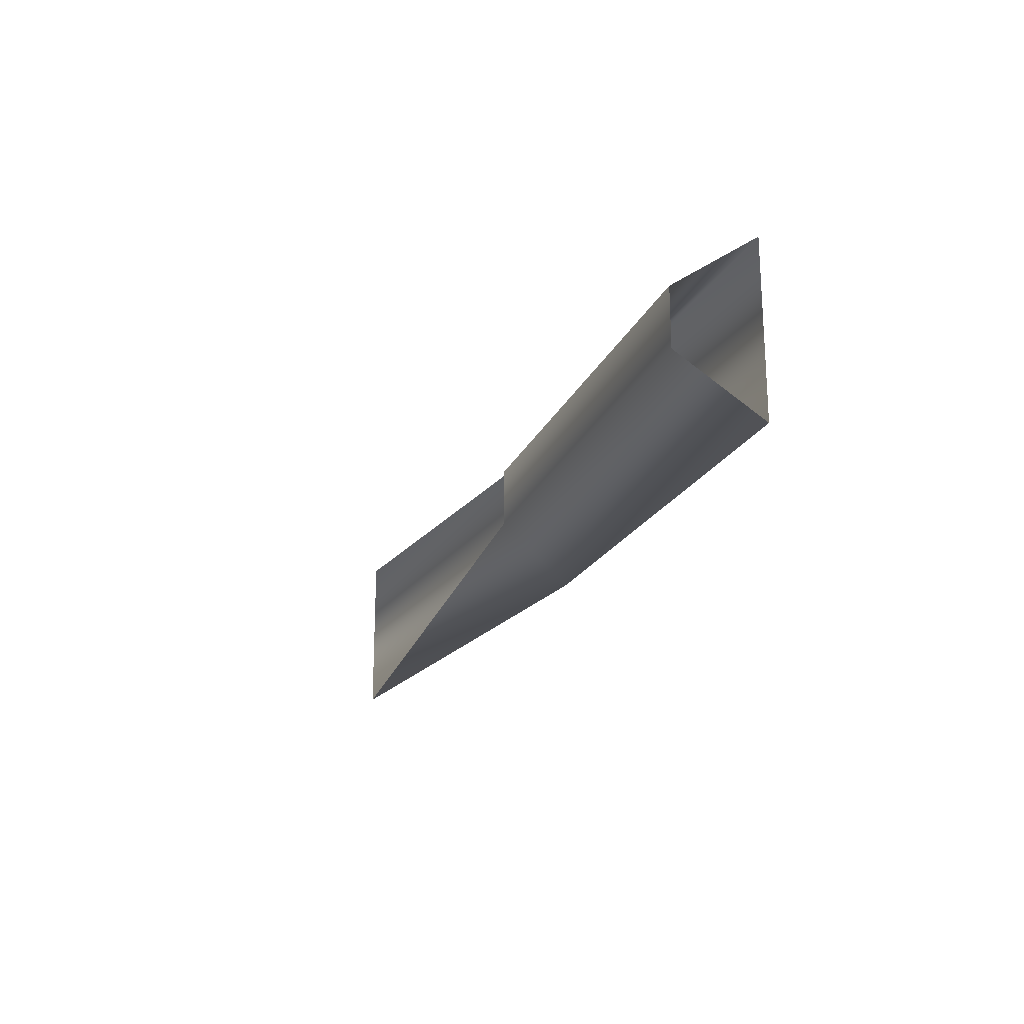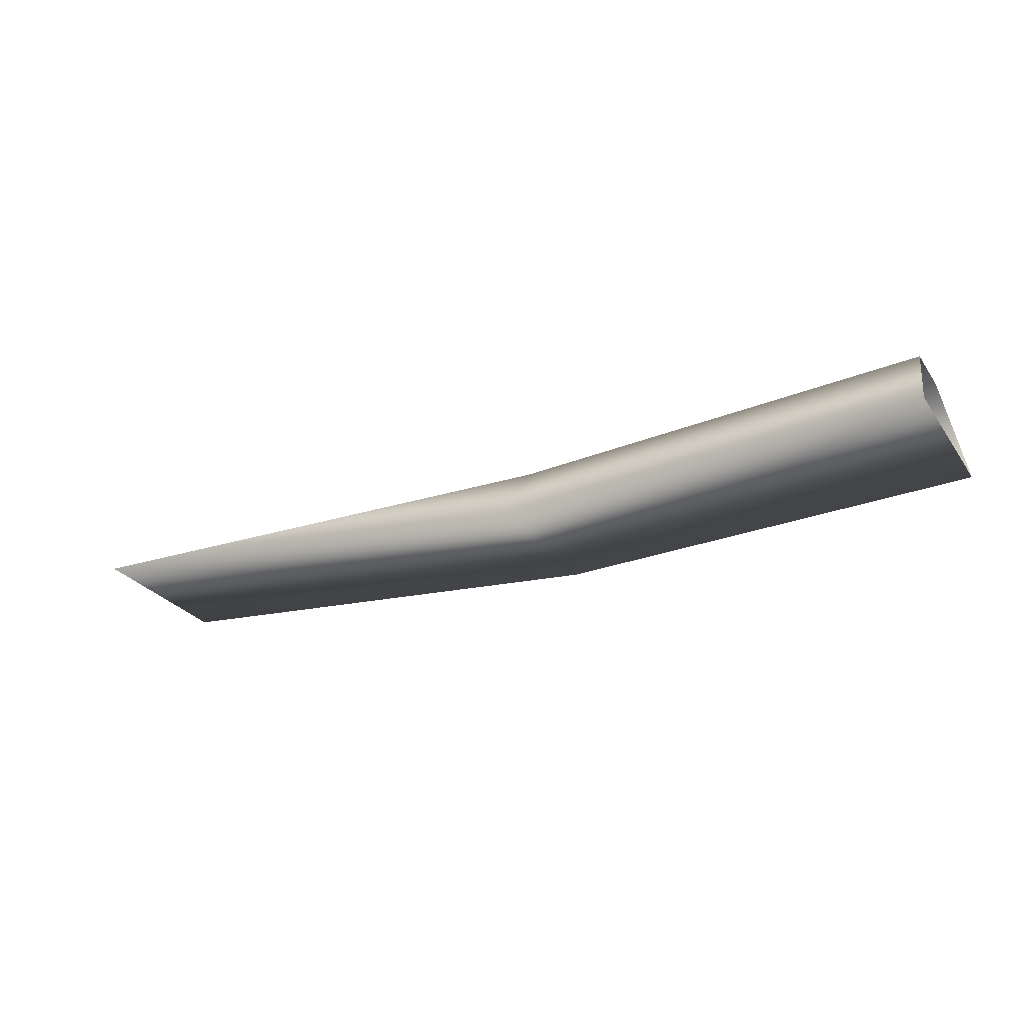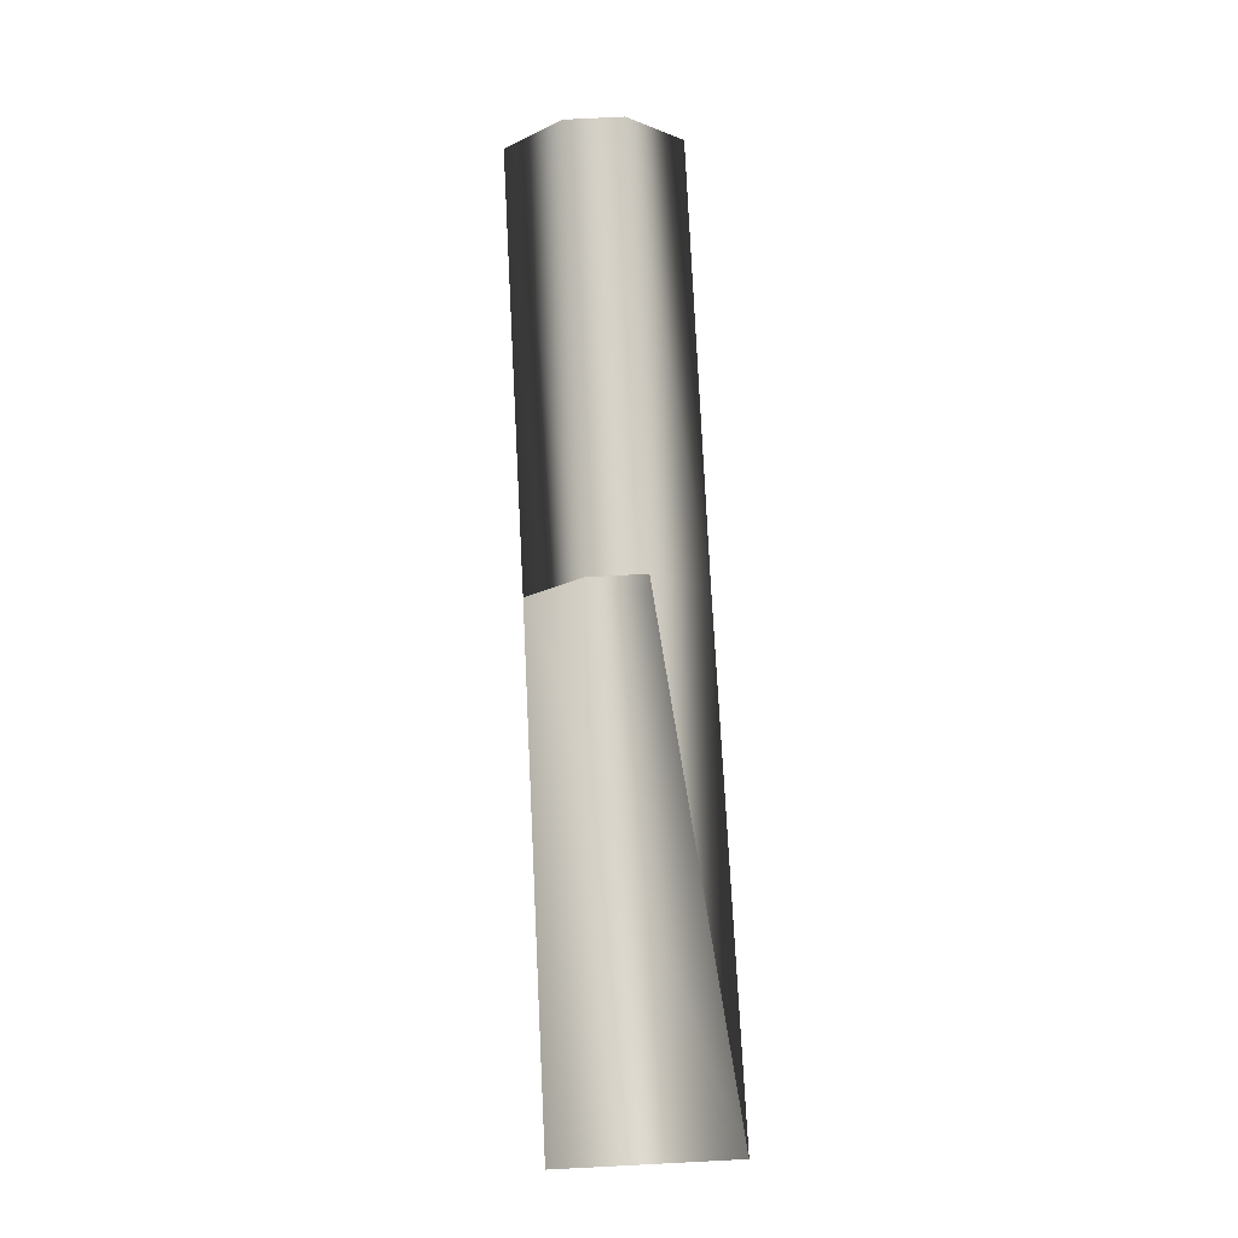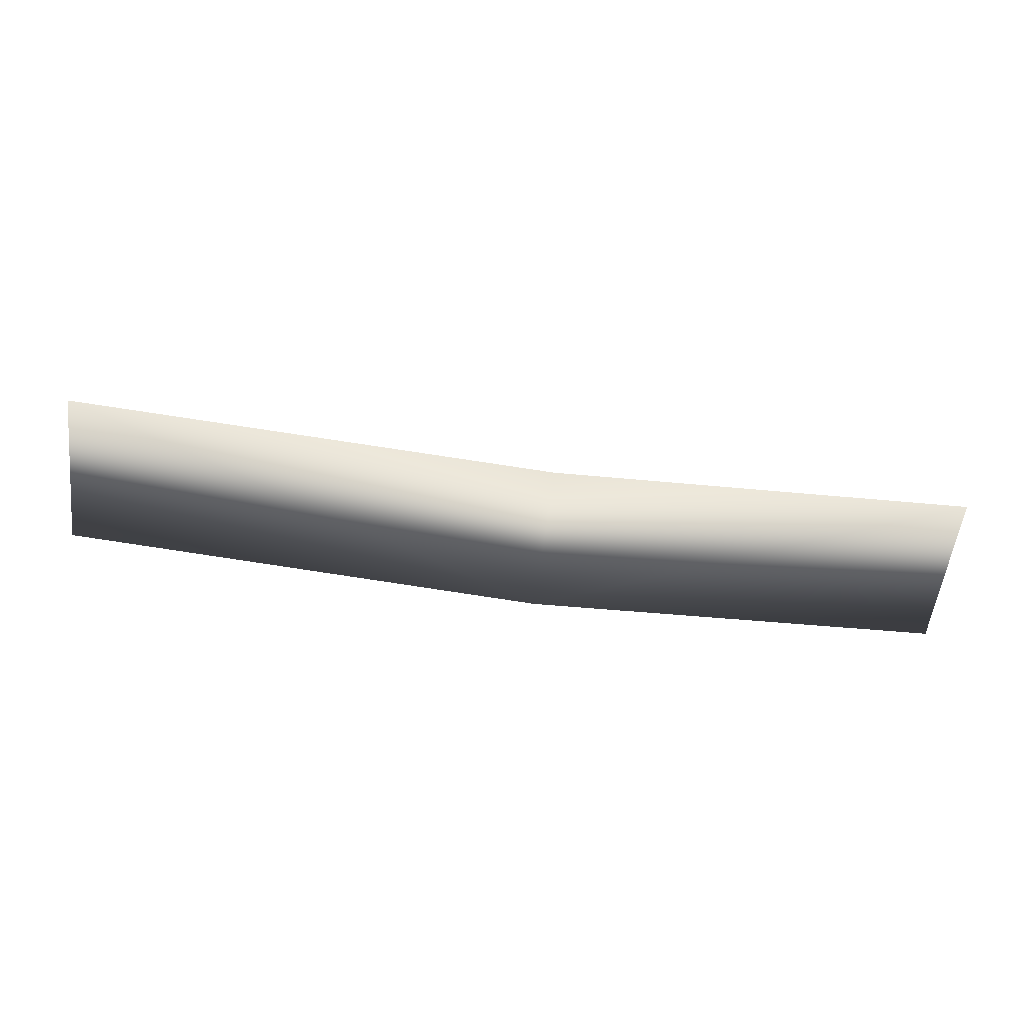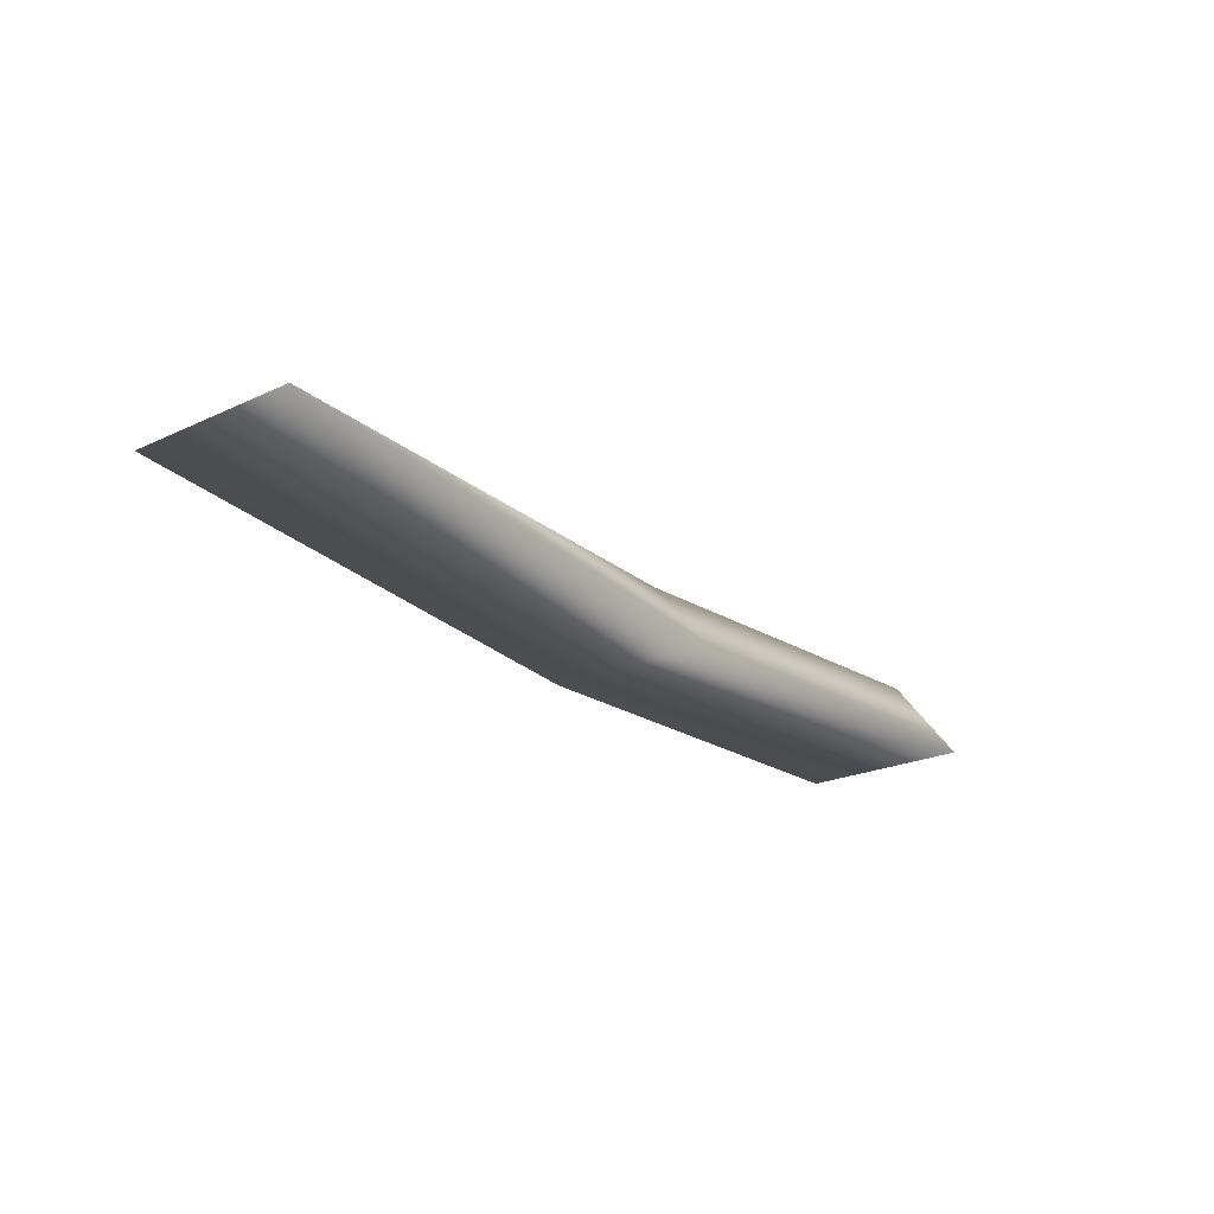
<metadata>
{"format":"obj","ext":"obj","renderer":"f3d","projection":"perspective","resolution":1024,"background":"white","views":[{"elev":-21.1,"azim":68.0,"up":"+Y"},{"elev":-27.4,"azim":27.6,"up":"+Z"},{"elev":77.9,"azim":-92.9,"up":"+Z"},{"elev":-54.9,"azim":-6.7,"up":"+Z"},{"elev":-22.5,"azim":-51.2,"up":"+Z"}]}
</metadata>
<code>
v 44 1 2
v 82 6 -3
v 44 6 -4
v 82 6 -3
v 44 1 2
v 81 1 4
v 82 6 -3
v 82 -9 -3
v 44 6 -4
v 44 -4 2
v 81 1 4
v 44 1 2
v 81 1 4
v 44 -4 2
v 81 -4 4
v 44 -9 -4
v 81 -4 4
v 44 -4 2
v 81 -4 4
v 44 -9 -4
v 82 -9 -3
v 82 -9 -3
v 44 -9 -4
v 44 6 -4
v 44 6 -4
v 44 -9 -4
v 0 -9 0
v 0 6 0
v 44 6 -4
v 0 -9 0
v 44 -4 2
v 0 -9 0
v 44 -9 -4
f 1 2 3
f 4 5 6
f 7 8 9
f 10 11 12
f 13 14 15
f 16 17 18
f 19 20 21
f 22 23 24
f 25 26 27
f 28 29 30
f 31 32 33

</code>
